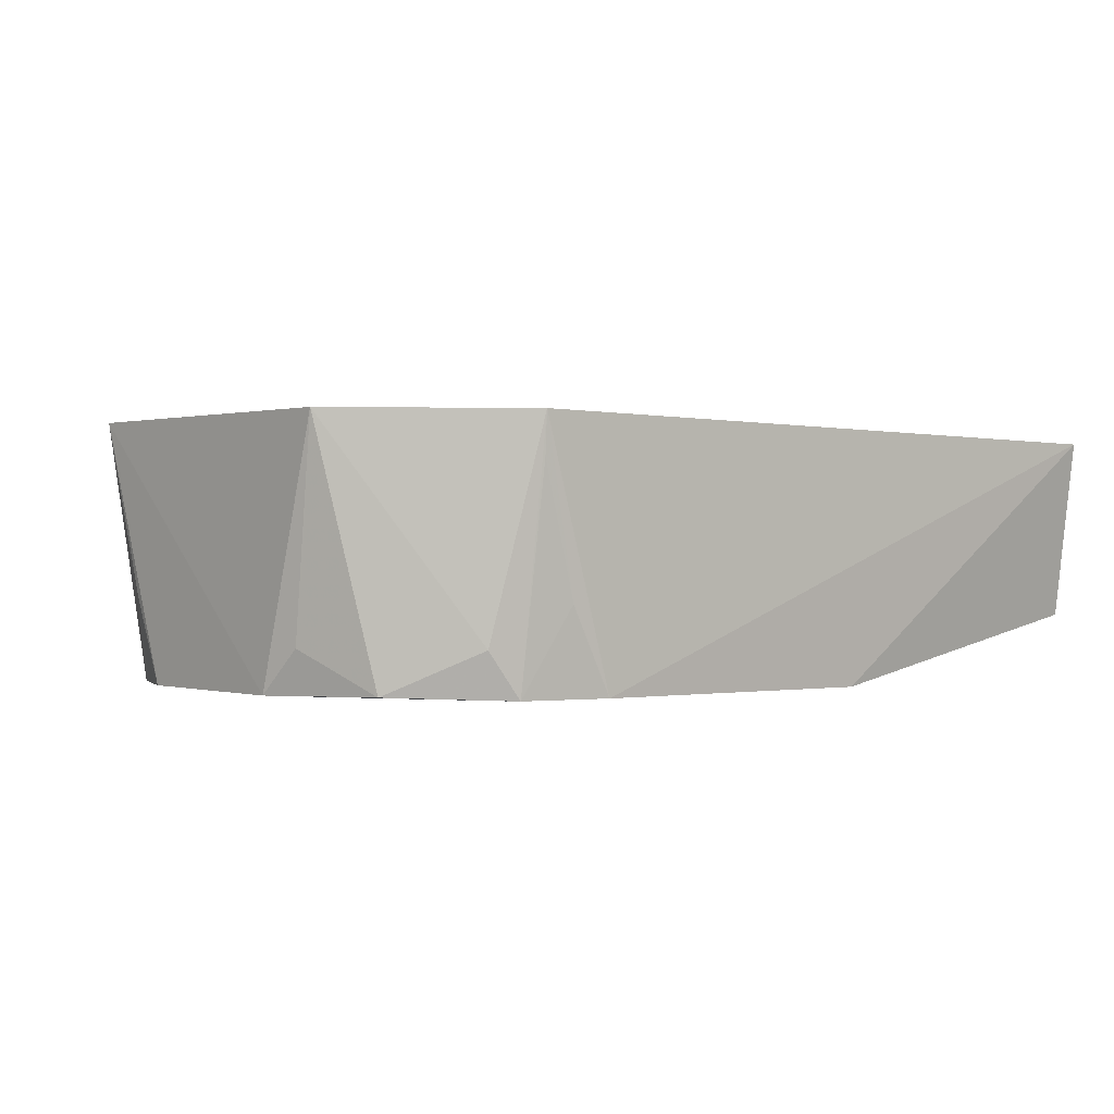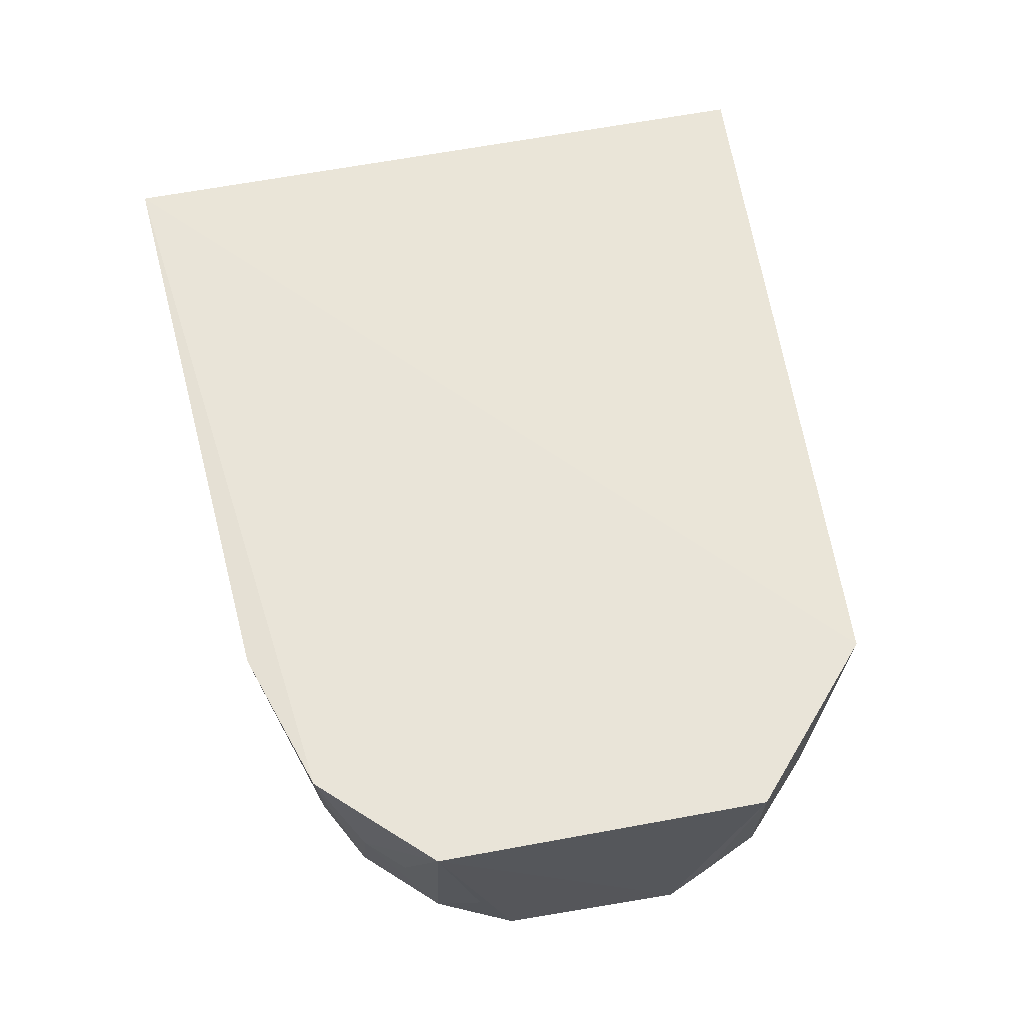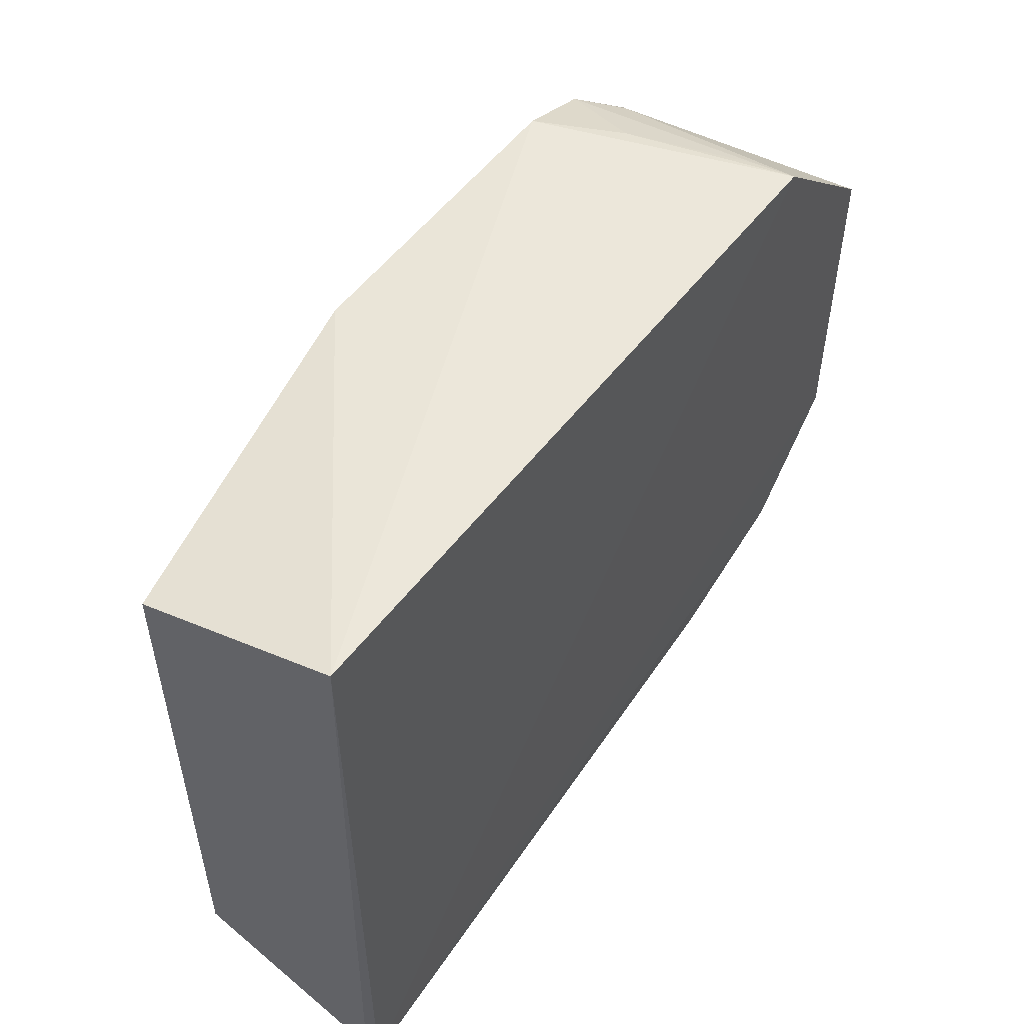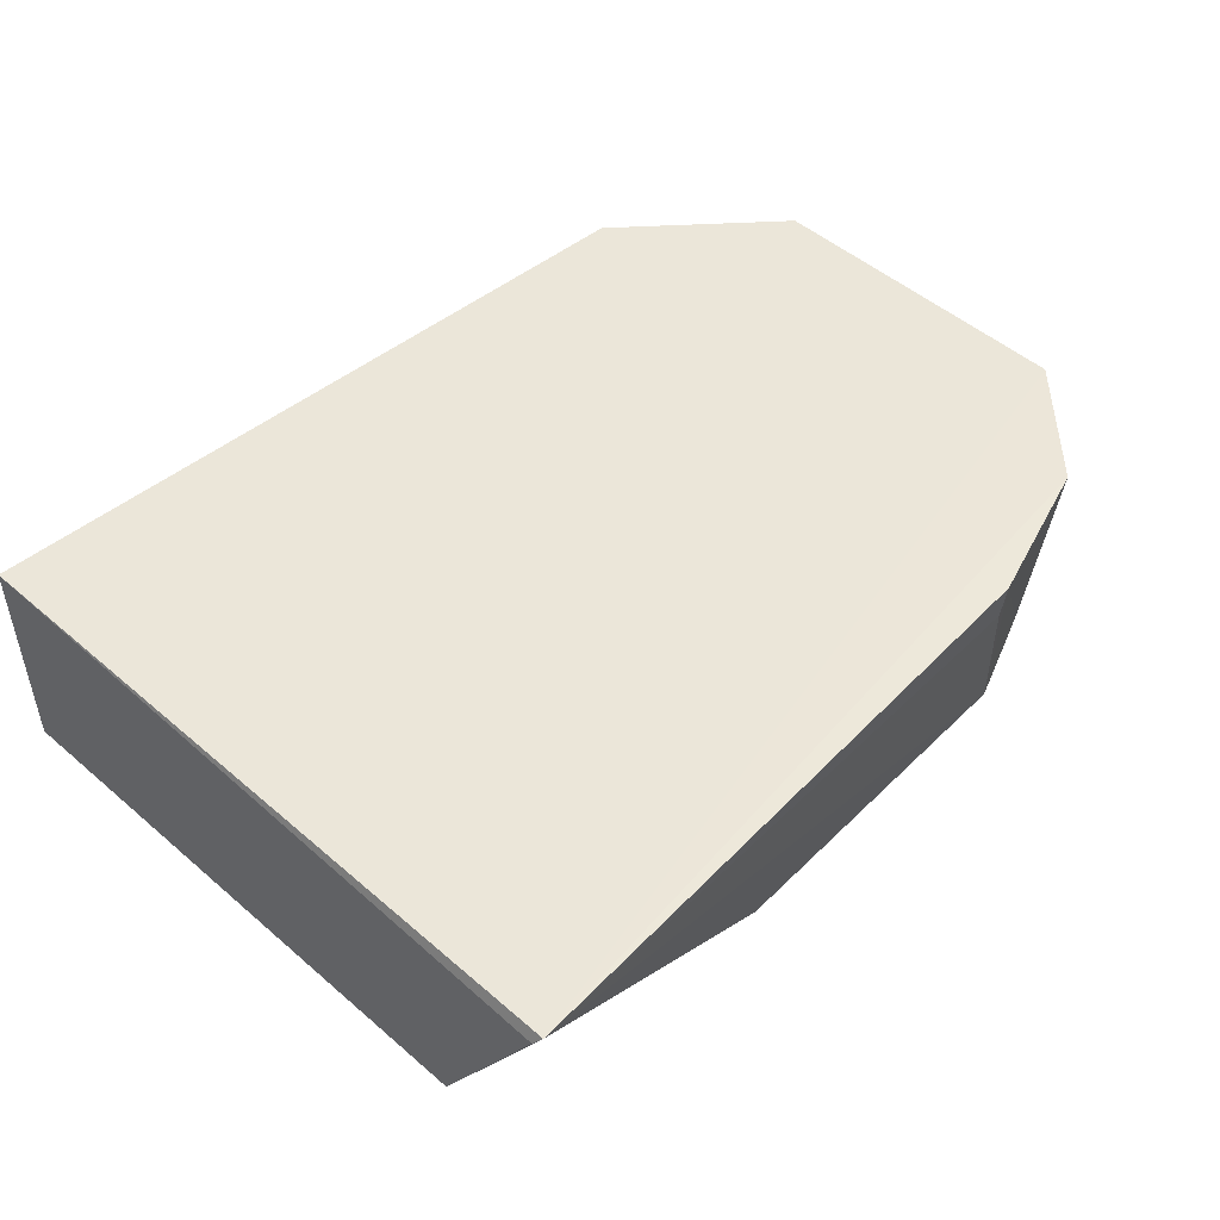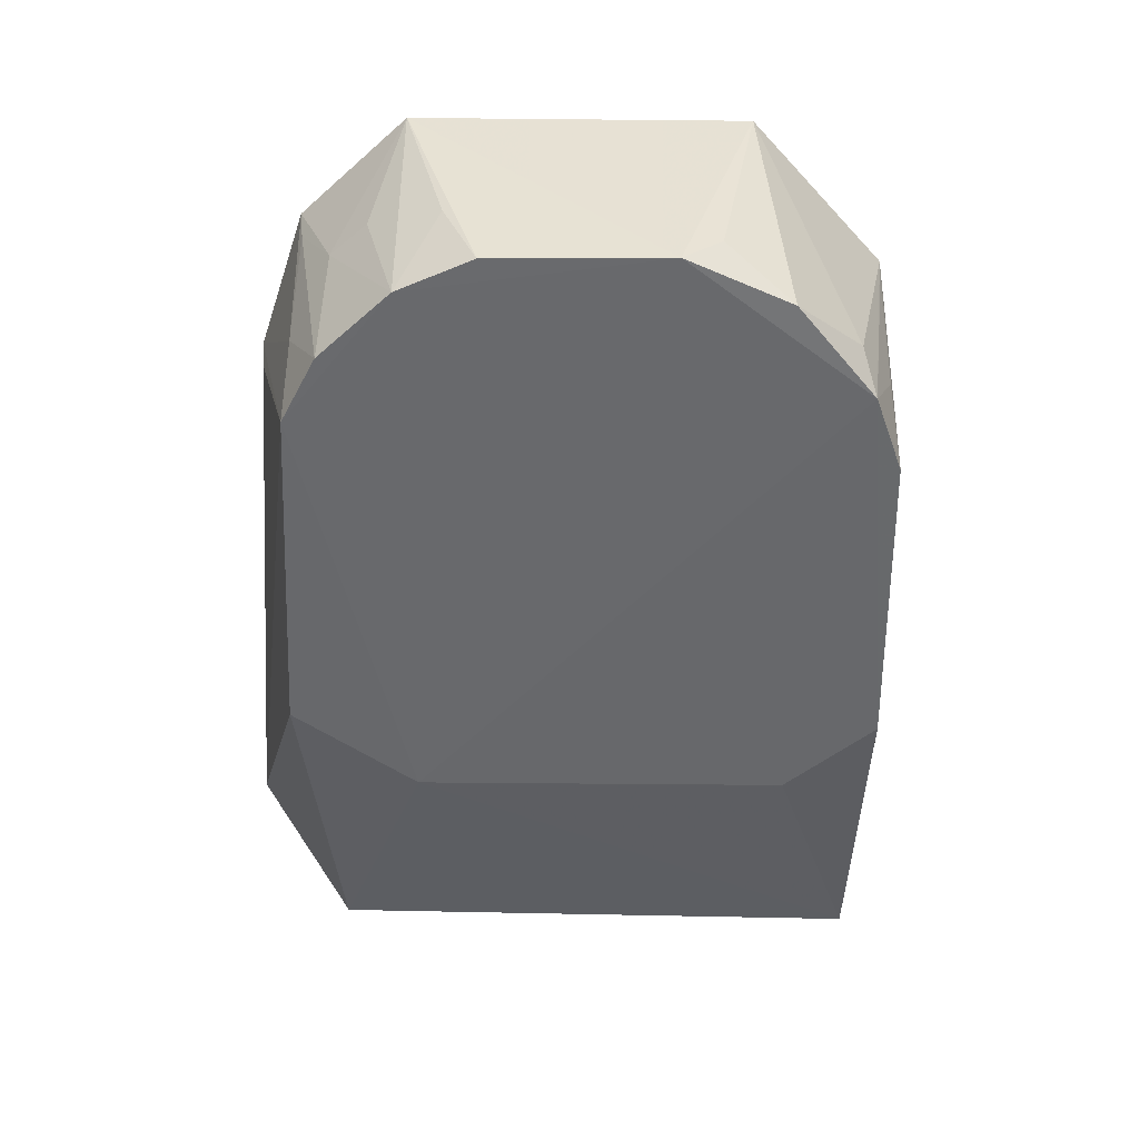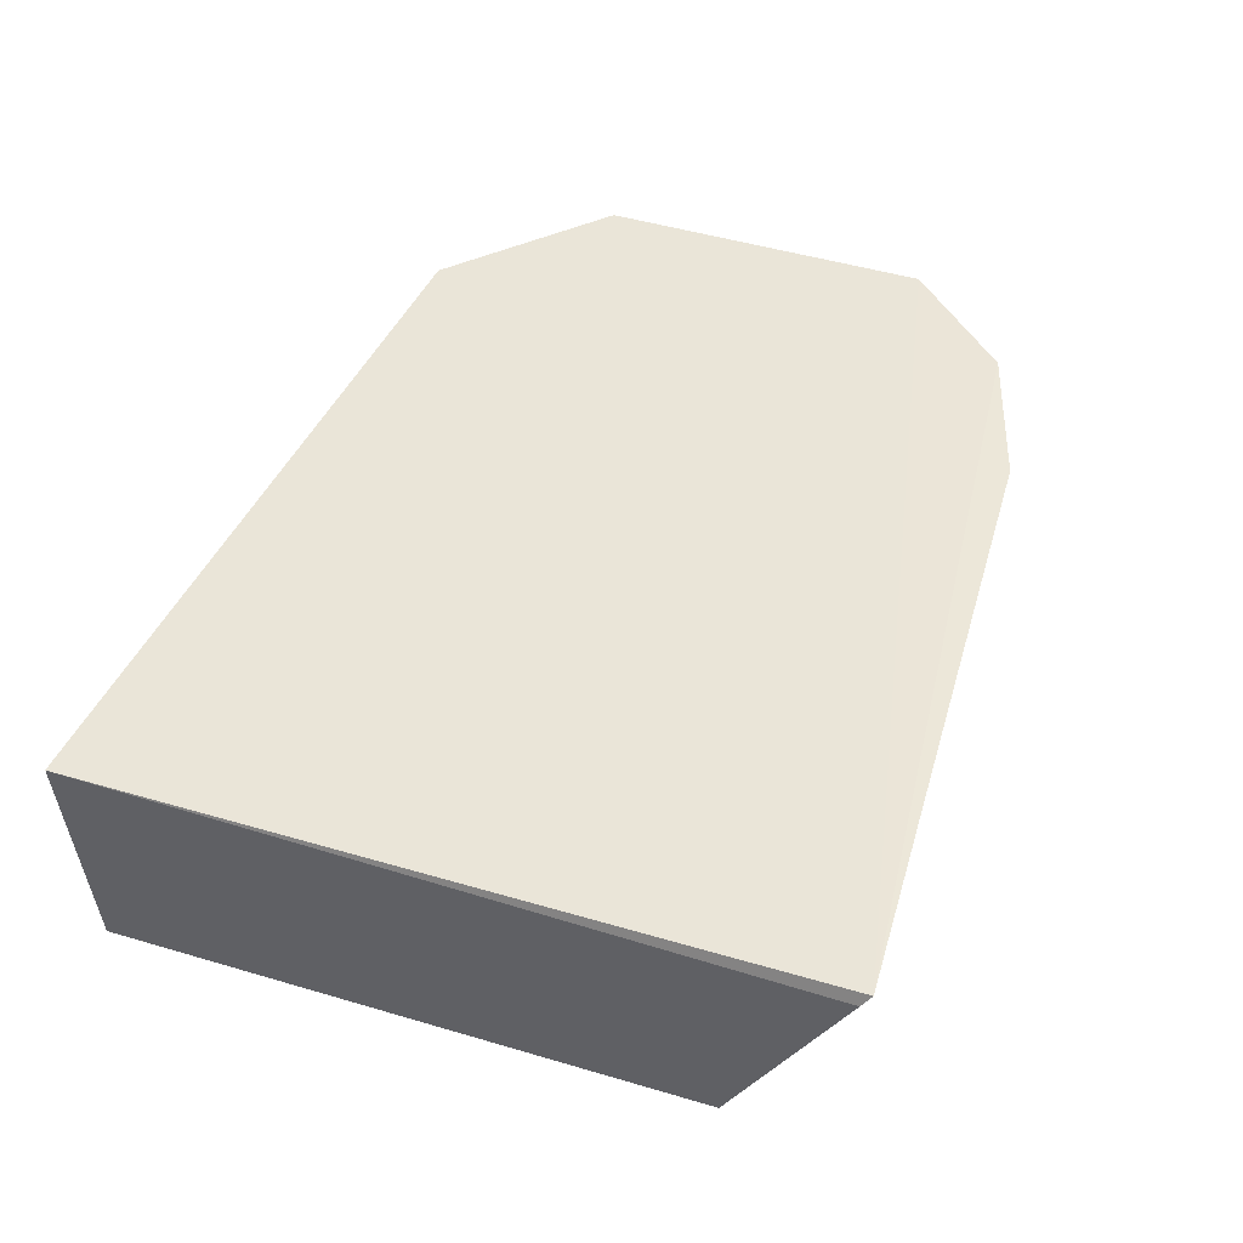
<metadata>
{"format":"obj","ext":"obj","renderer":"f3d","projection":"perspective","resolution":1024,"background":"white","views":[{"elev":-0.1,"azim":136.4,"up":"+Z"},{"elev":60.2,"azim":78.1,"up":"+Z"},{"elev":52.8,"azim":-56.1,"up":"+Y"},{"elev":47.8,"azim":-45.9,"up":"+Z"},{"elev":-52.0,"azim":88.5,"up":"+Z"},{"elev":44.9,"azim":-70.9,"up":"+Z"}]}
</metadata>
<code>
v 0.1125 0.02356 0.05026
v 0.112 -0.005509 0.05042
v 0.1119 0.01667 0.02816
v 0.03374 0.03725 0.03348
v 0.03494 0.04012 0.04968
v 0.034 -0.01181 0.03327
v 0.09275 0.03569 0.02796
v 0.03477 -0.02178 0.05022
v 0.096 -0.01467 0.02816
v 0.1079 0.02592 0.02824
v 0.09942 0.0357 0.05019
v 0.06452 0.03697 0.02778
v 0.03441 -0.021 0.04918
v 0.1082 -0.005486 0.02828
v 0.06479 -0.01551 0.02786
v 0.08961 -0.01884 0.05003
v 0.1114 0.02017 0.03192
v 0.09967 0.03301 0.02792
v 0.1021 0.03202 0.03186
v 0.05757 0.02901 0.0276
v 0.1114 0.00109 0.02828
v 0.1027 -0.01482 0.05031
v 0.08954 -0.01848 0.04656
v 0.0963 0.03533 0.03534
v 0.05703 -0.004197 0.02762
v 0.1114 -0.001862 0.03564
v 0.1049 -0.01135 0.03949
v 0.09903 -0.01455 0.03564
v 0.09928 0.03535 0.04654
v 0.108 -0.008172 0.03936
v 0.1021 -0.01167 0.02825
v 0.1025 -0.0144 0.04669
f 1 2 3
f 11 7 5
f 11 5 8
f 11 8 2
f 11 2 1
f 12 4 5
f 12 5 7
f 13 8 5
f 13 5 4
f 13 4 6
f 13 6 8
f 14 9 3
f 15 9 8
f 15 8 6
f 17 10 1
f 17 1 3
f 17 3 10
f 18 10 3
f 18 12 7
f 19 11 1
f 19 1 10
f 19 18 11
f 19 10 18
f 20 4 12
f 20 12 18
f 21 14 3
f 21 3 2
f 22 2 8
f 22 8 16
f 23 16 8
f 23 8 9
f 23 9 16
f 24 18 7
f 24 7 11
f 25 18 3
f 25 3 9
f 25 9 15
f 25 20 18
f 25 15 6
f 25 6 4
f 25 4 20
f 26 21 2
f 26 2 14
f 26 14 21
f 27 2 22
f 28 22 16
f 28 16 9
f 29 24 11
f 29 11 18
f 29 18 24
f 30 27 14
f 30 14 2
f 30 2 27
f 31 9 14
f 31 14 27
f 31 28 9
f 32 31 27
f 32 27 22
f 32 22 28
f 32 28 31

</code>
